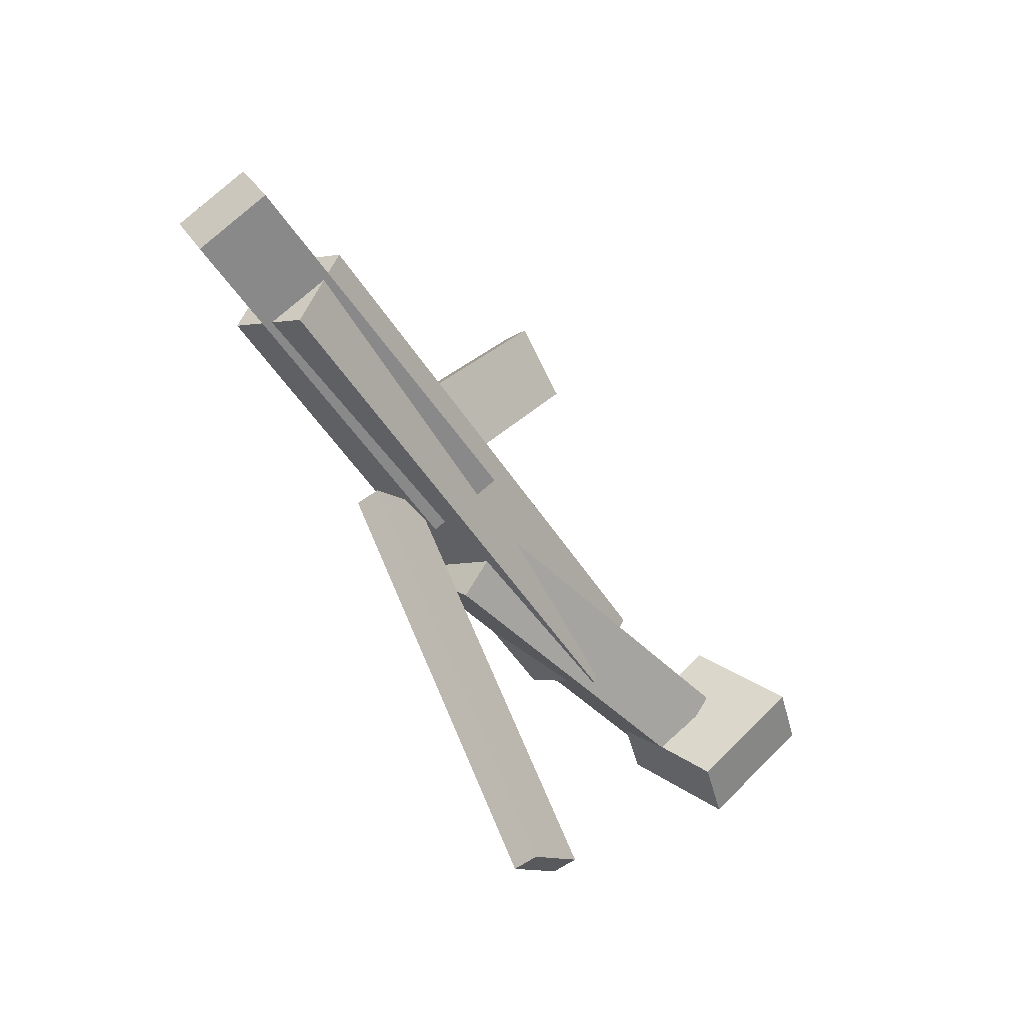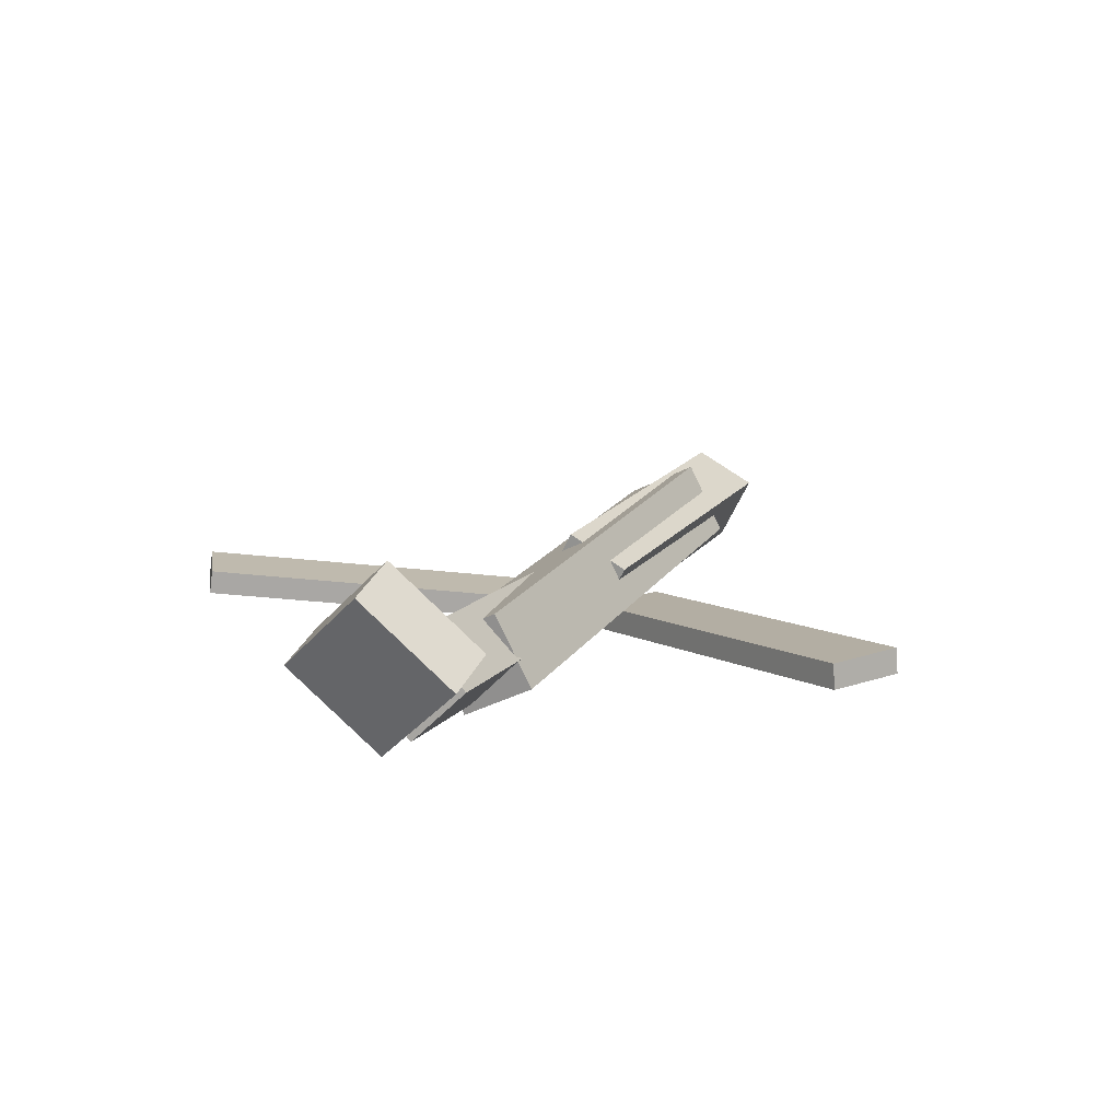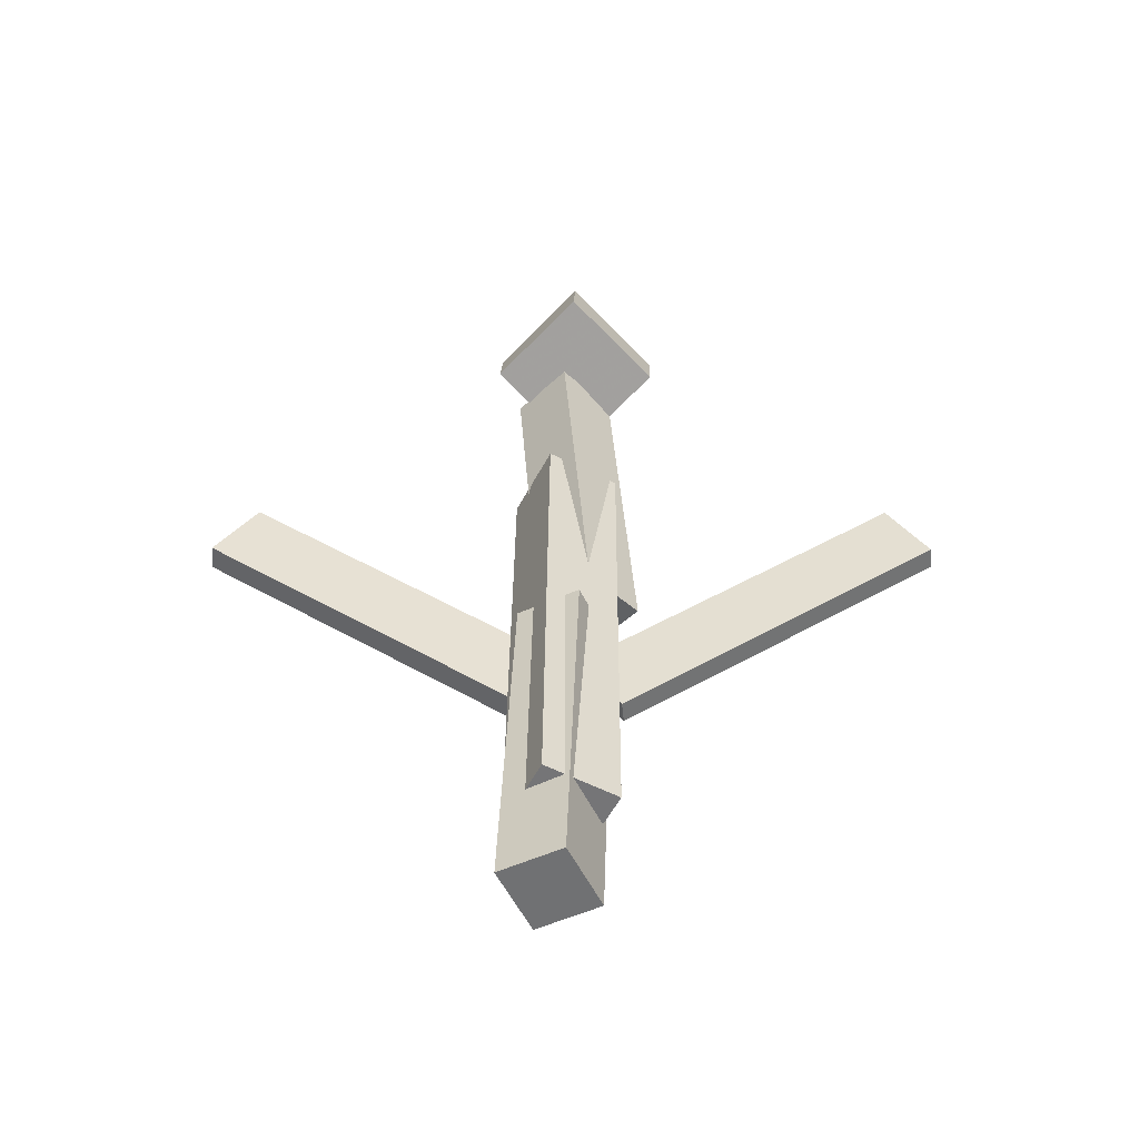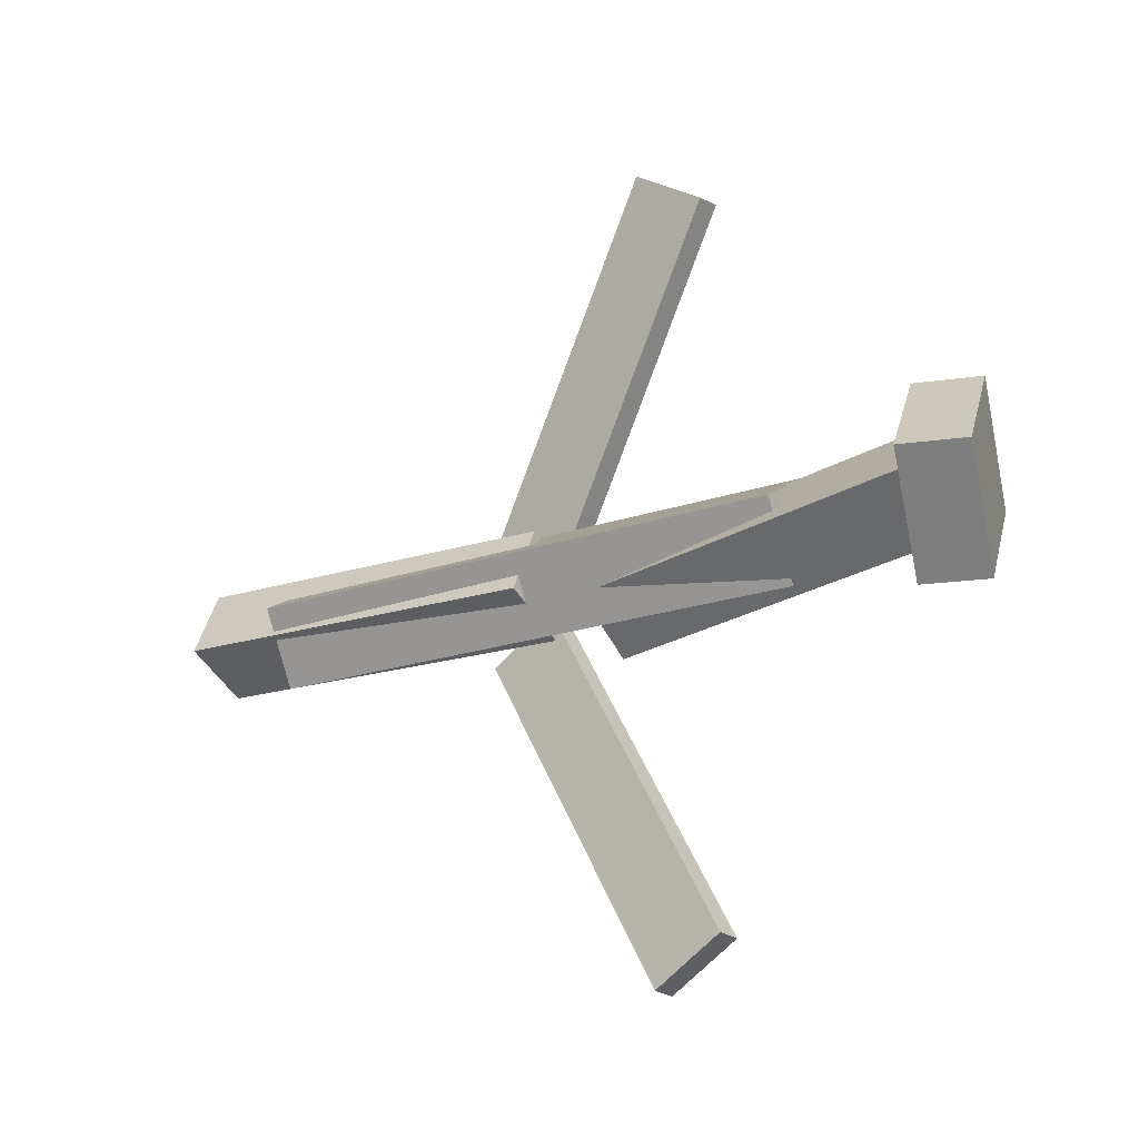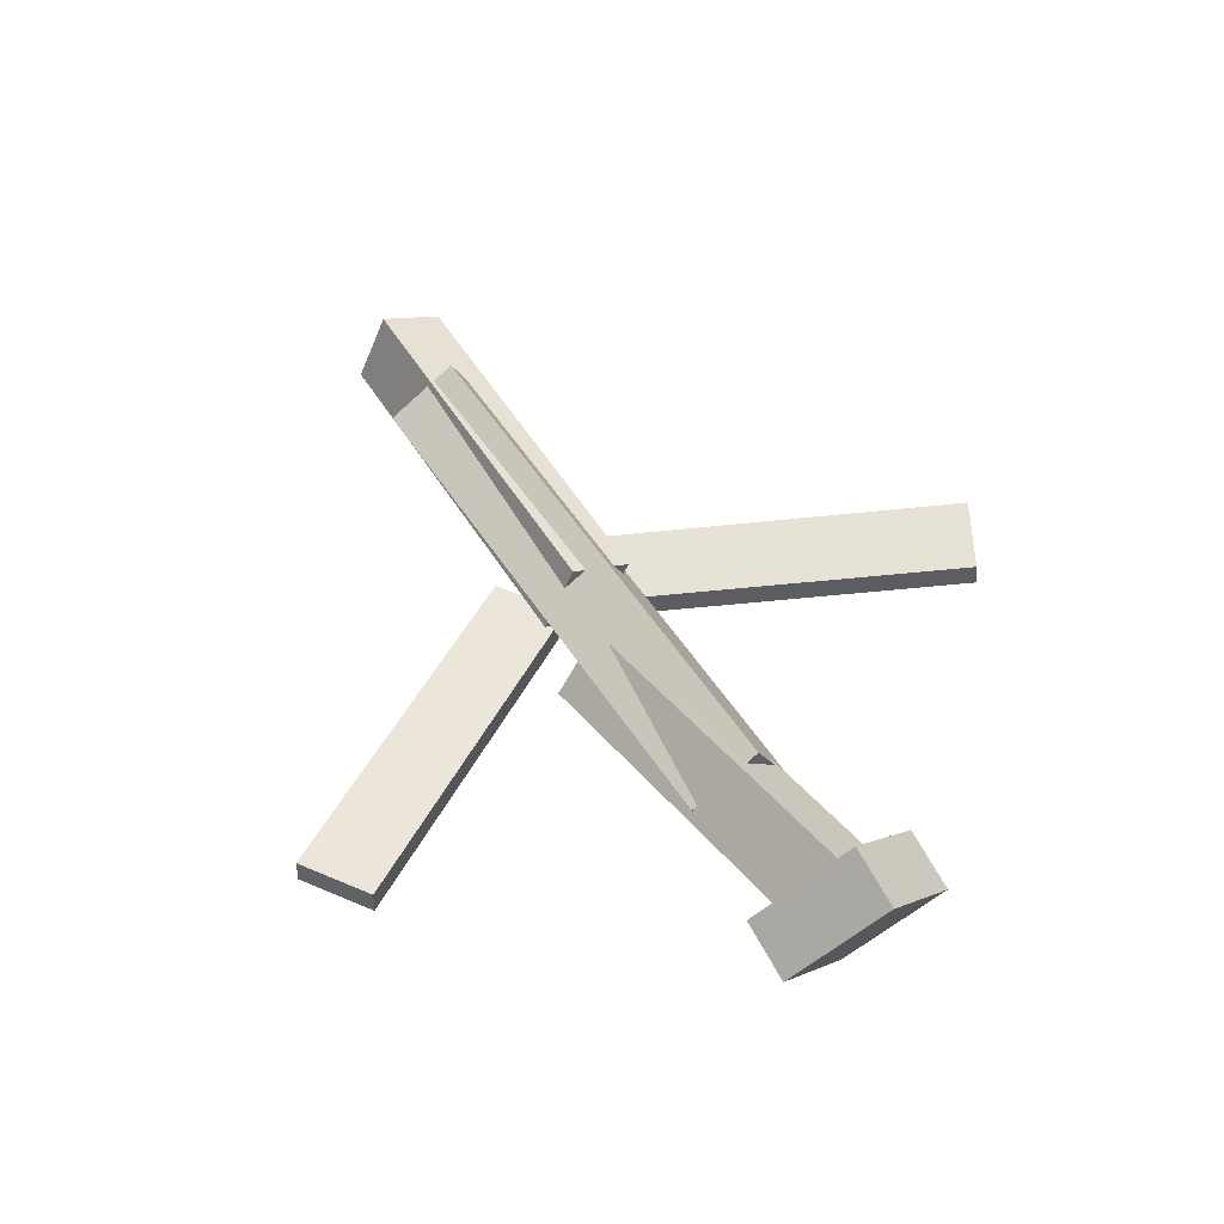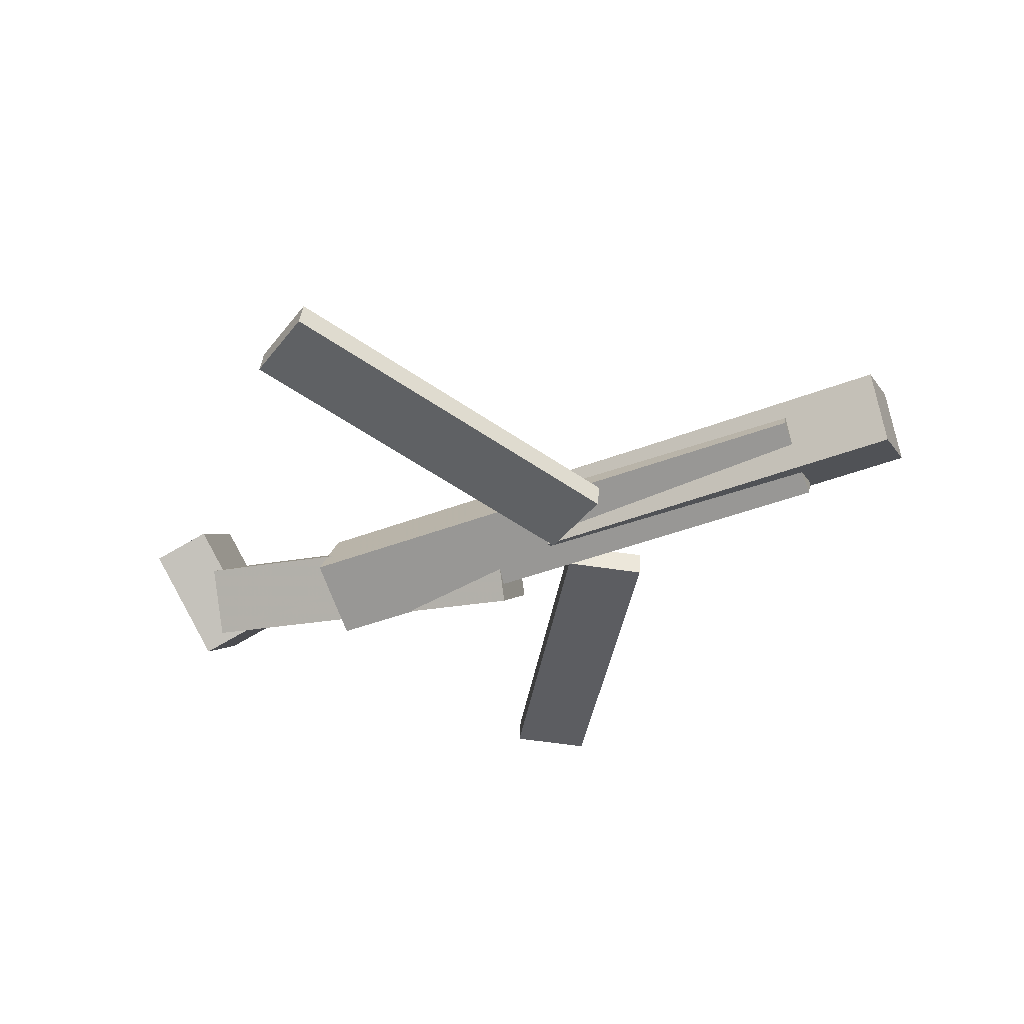
<metadata>
{"format":"obj","ext":"obj","renderer":"f3d","projection":"perspective","resolution":1024,"background":"white","views":[{"elev":-48.1,"azim":120.6,"up":"+Z"},{"elev":17.9,"azim":-66.0,"up":"+Y"},{"elev":33.9,"azim":91.3,"up":"+Y"},{"elev":-17.9,"azim":-146.1,"up":"+Z"},{"elev":54.6,"azim":-121.9,"up":"+Y"},{"elev":-44.4,"azim":24.3,"up":"+Y"}]}
</metadata>
<code>
v 0.09974 -0.07148 -0.045
v 0.04628 -0.06896 -0.01072
v 0.09771 -0.09033 -0.04678
v 0.04425 -0.08781 -0.0125
v -0.06562 -0.029 -0.306
v -0.1191 -0.02648 -0.2717
v -0.06765 -0.04785 -0.3078
v -0.1211 -0.04533 -0.2735
f 1.0 7.0 5.0
f 1.0 3.0 7.0
f 1.0 4.0 3.0
f 1.0 2.0 4.0
f 3.0 8.0 7.0
f 3.0 4.0 8.0
f 5.0 7.0 8.0
f 5.0 8.0 6.0
f 1.0 5.0 6.0
f 1.0 6.0 2.0
f 2.0 6.0 8.0
f 2.0 8.0 4.0
v -0.1749 -0.06234 0.05041
v 0.2671 -0.05797 0.04339
v -0.176 -0.004752 0.0201
v 0.2661 -0.0003885 0.01308
v -0.1756 -0.09276 -0.007352
v 0.2665 -0.08839 -0.01437
v -0.1766 -0.03517 -0.03767
v 0.2655 -0.03081 -0.04469
f 9.0 15.0 13.0
f 9.0 11.0 15.0
f 9.0 12.0 11.0
f 9.0 10.0 12.0
f 11.0 16.0 15.0
f 11.0 12.0 16.0
f 13.0 15.0 16.0
f 13.0 16.0 14.0
f 9.0 13.0 14.0
f 9.0 14.0 10.0
f 10.0 14.0 16.0
f 10.0 16.0 12.0
v -0.2978 -0.0253 -0.0302
v -0.2993 -0.06539 0.01101
v -0.2879 0.01602 0.01035
v -0.2894 -0.02407 0.05156
v -0.01968 -0.06444 -0.05802
v -0.02119 -0.1045 -0.01681
v -0.009804 -0.02312 -0.01747
v -0.01132 -0.06321 0.02374
f 17.0 23.0 21.0
f 17.0 19.0 23.0
f 17.0 20.0 19.0
f 17.0 18.0 20.0
f 19.0 24.0 23.0
f 19.0 20.0 24.0
f 21.0 23.0 24.0
f 21.0 24.0 22.0
f 17.0 21.0 22.0
f 17.0 22.0 18.0
f 18.0 22.0 24.0
f 18.0 24.0 20.0
v 0.3461 -0.03324 0.04392
v 0.3469 -0.008323 -0.006352
v 0.03553 -0.02976 0.04071
v 0.03633 -0.004836 -0.009569
v 0.3458 -0.08718 0.01718
v 0.3466 -0.06226 -0.03309
v 0.0352 -0.08369 0.01396
v 0.036 -0.05877 -0.03631
f 25.0 31.0 29.0
f 25.0 27.0 31.0
f 25.0 28.0 27.0
f 25.0 26.0 28.0
f 27.0 32.0 31.0
f 27.0 28.0 32.0
f 29.0 31.0 32.0
f 29.0 32.0 30.0
f 25.0 29.0 30.0
f 25.0 30.0 26.0
f 26.0 30.0 32.0
f 26.0 32.0 28.0
v -0.2921 0.009237 -0.06878
v -0.3393 -0.004378 -0.06932
v -0.3122 0.07631 0.002469
v -0.3595 0.0627 0.001926
v -0.2737 -0.05722 -0.001016
v -0.321 -0.07084 -0.001559
v -0.2939 0.009853 0.07023
v -0.3411 -0.003762 0.06969
f 33.0 39.0 37.0
f 33.0 35.0 39.0
f 33.0 36.0 35.0
f 33.0 34.0 36.0
f 35.0 40.0 39.0
f 35.0 36.0 40.0
f 37.0 39.0 40.0
f 37.0 40.0 38.0
f 33.0 37.0 38.0
f 33.0 38.0 34.0
f 34.0 38.0 40.0
f 34.0 40.0 36.0
v 0.09615 -0.08838 0.04725
v 0.04048 -0.08738 0.01406
v 0.09774 -0.06796 0.04521
v 0.04207 -0.06696 0.01201
v -0.05768 -0.05043 0.3064
v -0.1133 -0.04943 0.2732
v -0.05609 -0.03001 0.3044
v -0.1118 -0.029 0.2712
f 41.0 47.0 45.0
f 41.0 43.0 47.0
f 41.0 44.0 43.0
f 41.0 42.0 44.0
f 43.0 48.0 47.0
f 43.0 44.0 48.0
f 45.0 47.0 48.0
f 45.0 48.0 46.0
f 41.0 45.0 46.0
f 41.0 46.0 42.0
f 42.0 46.0 48.0
f 42.0 48.0 44.0

</code>
